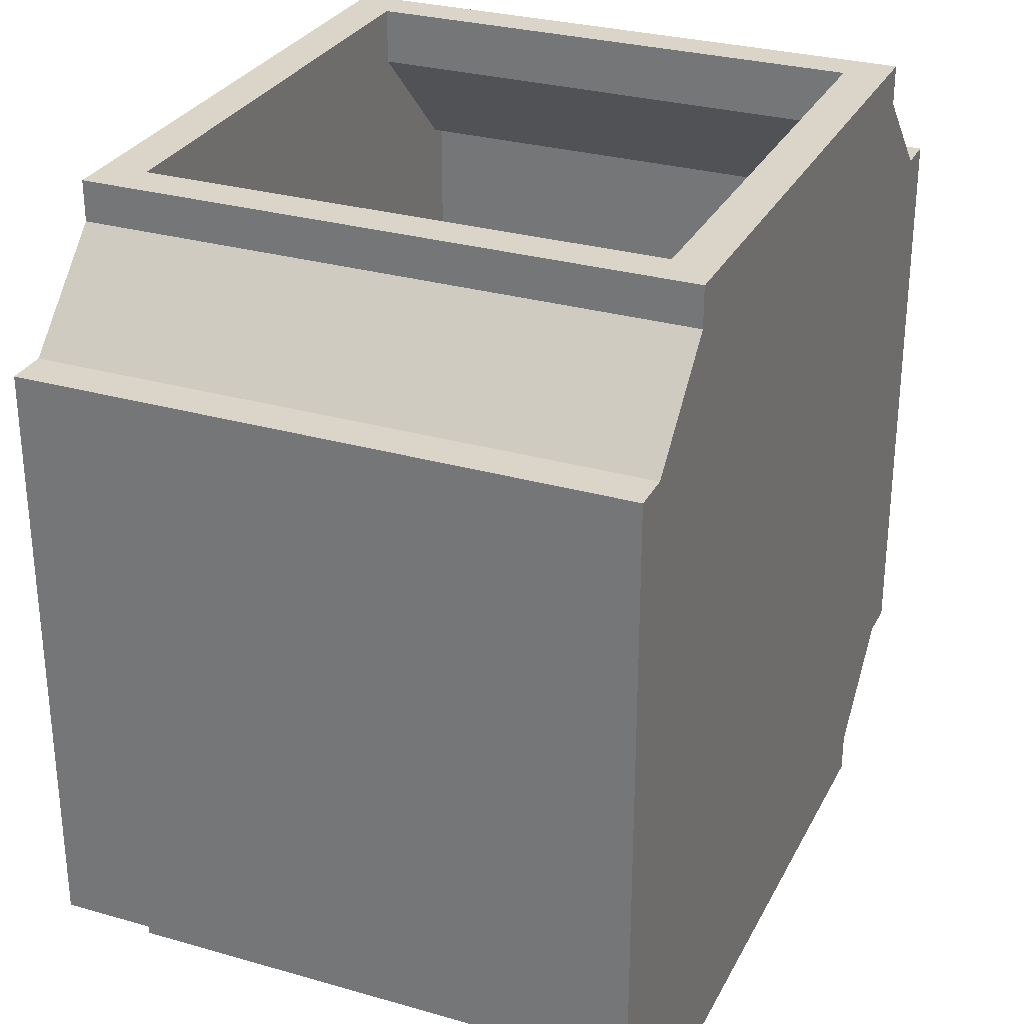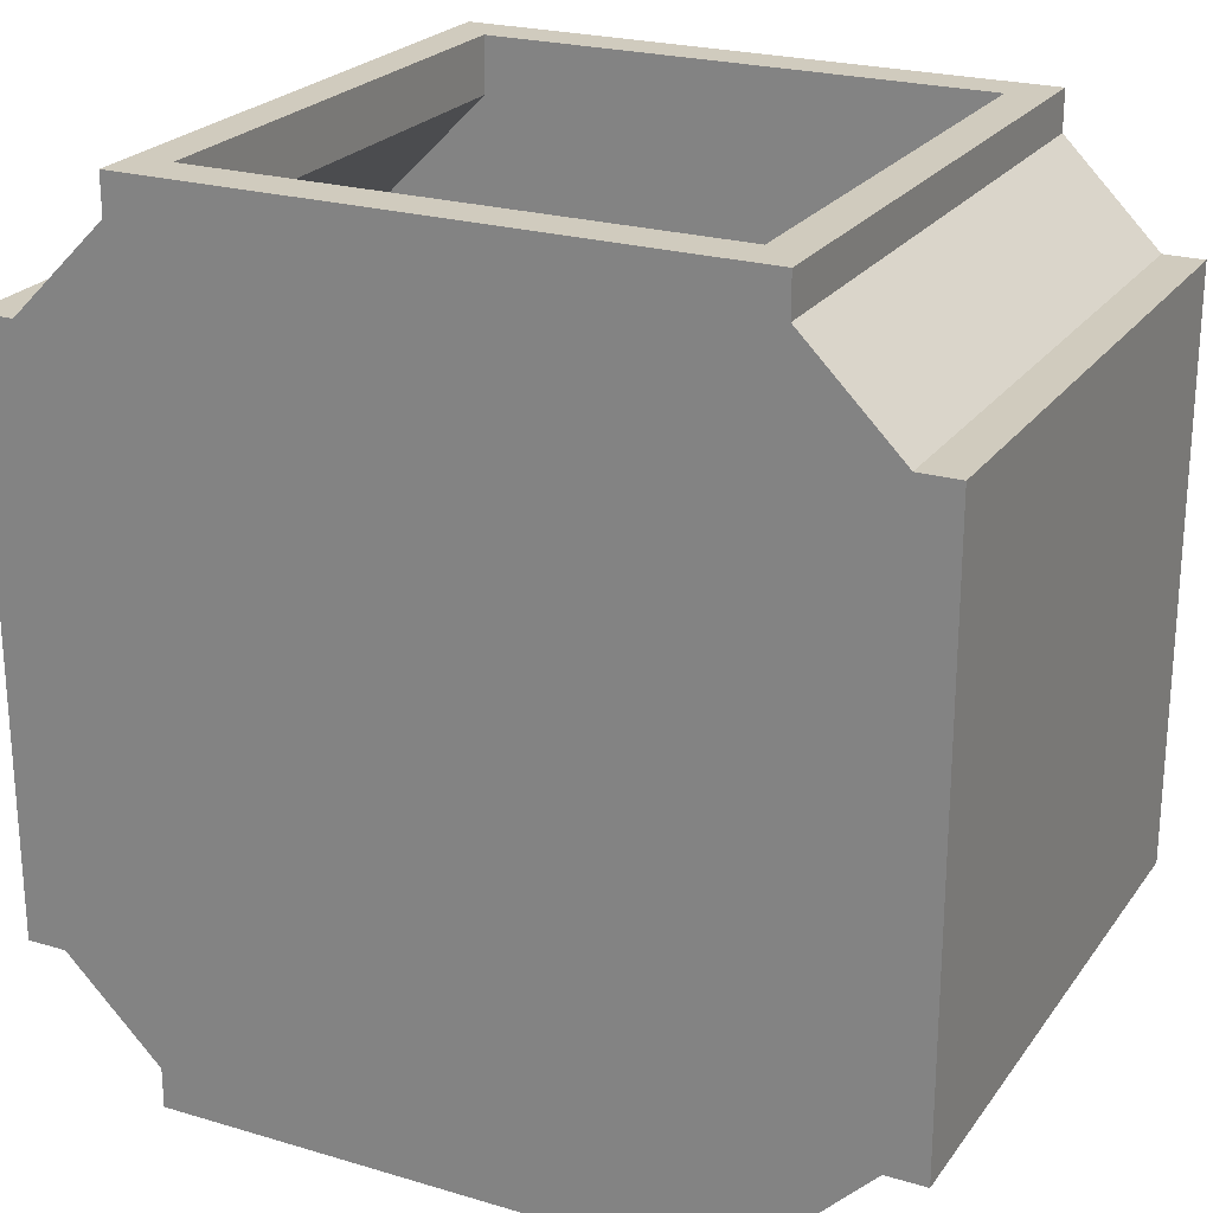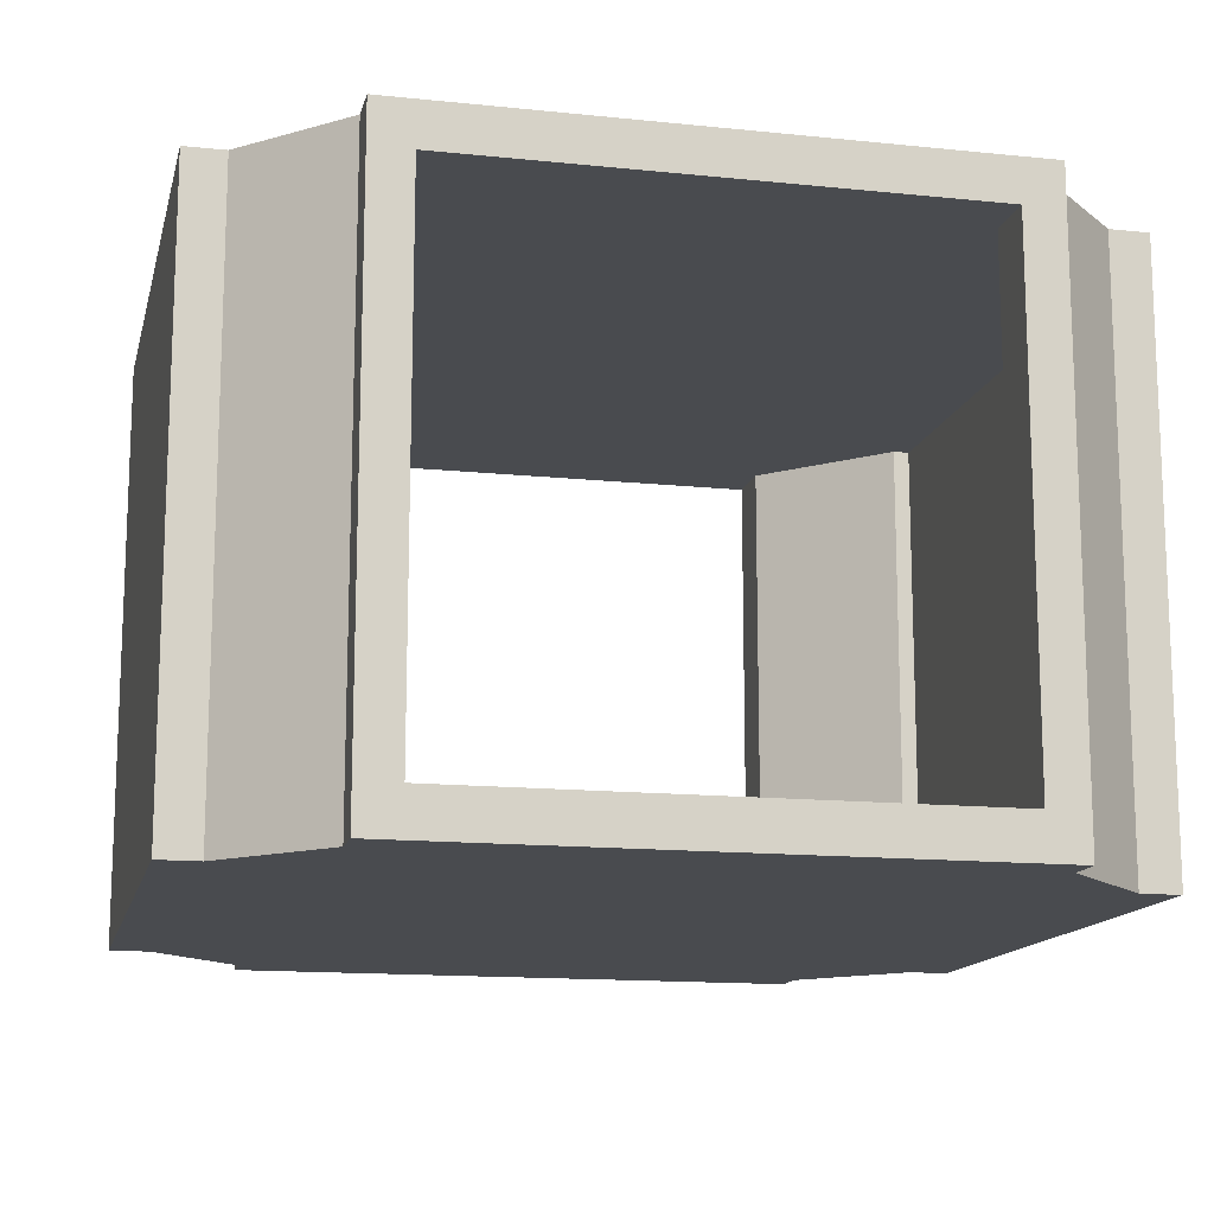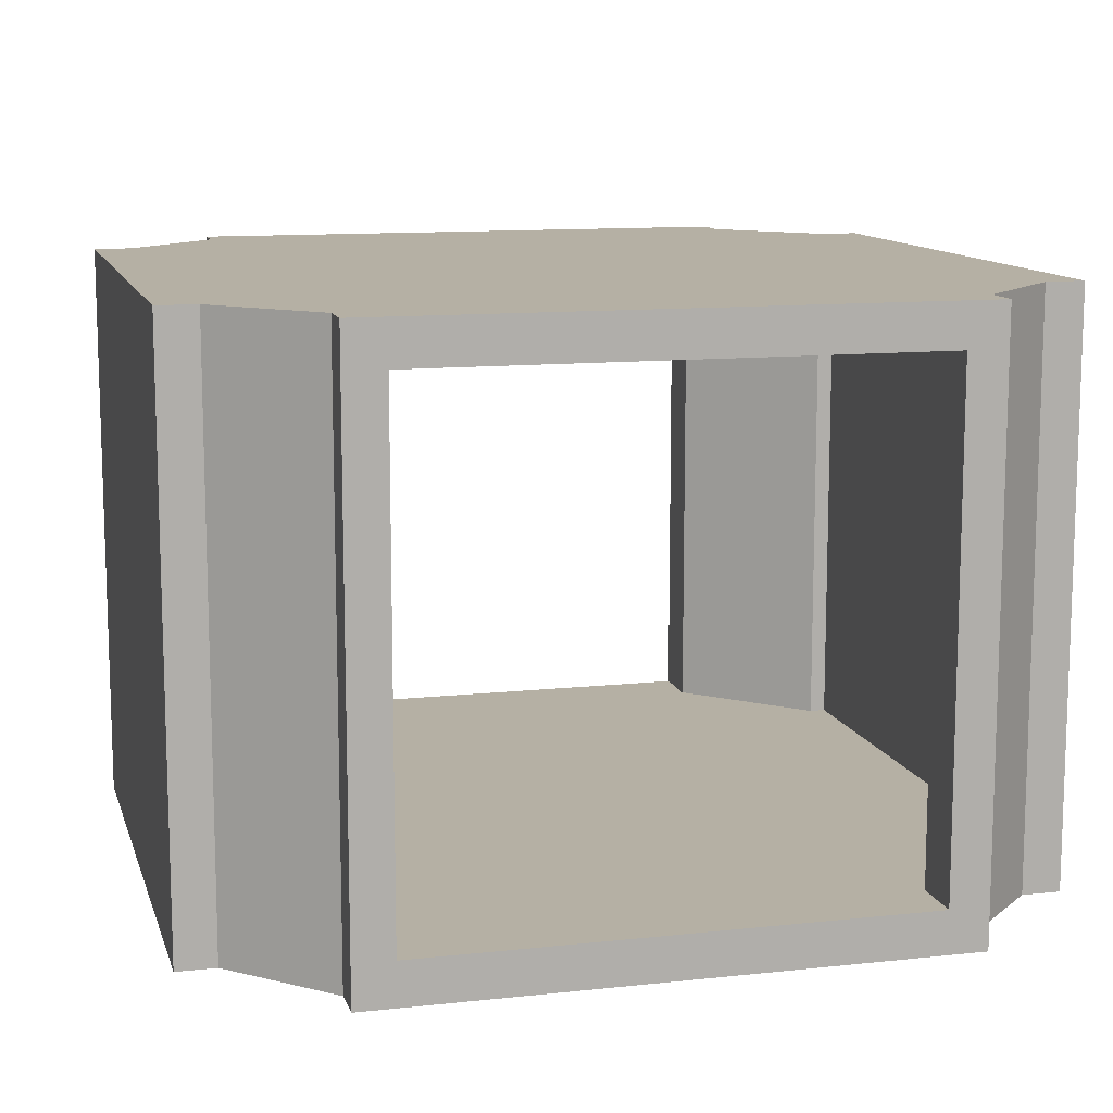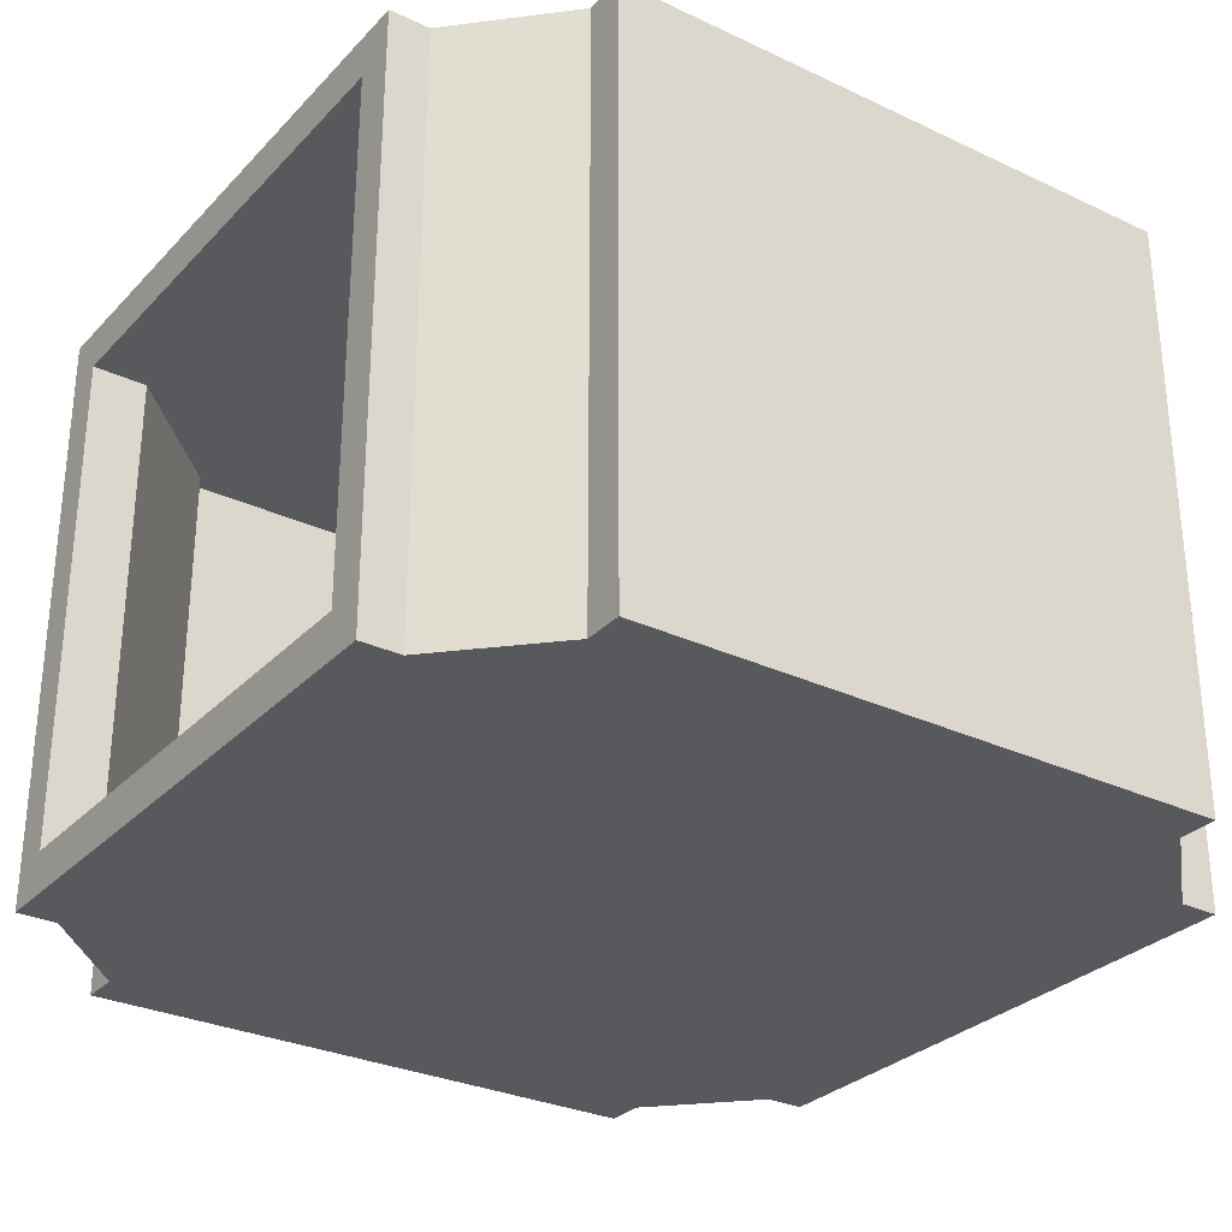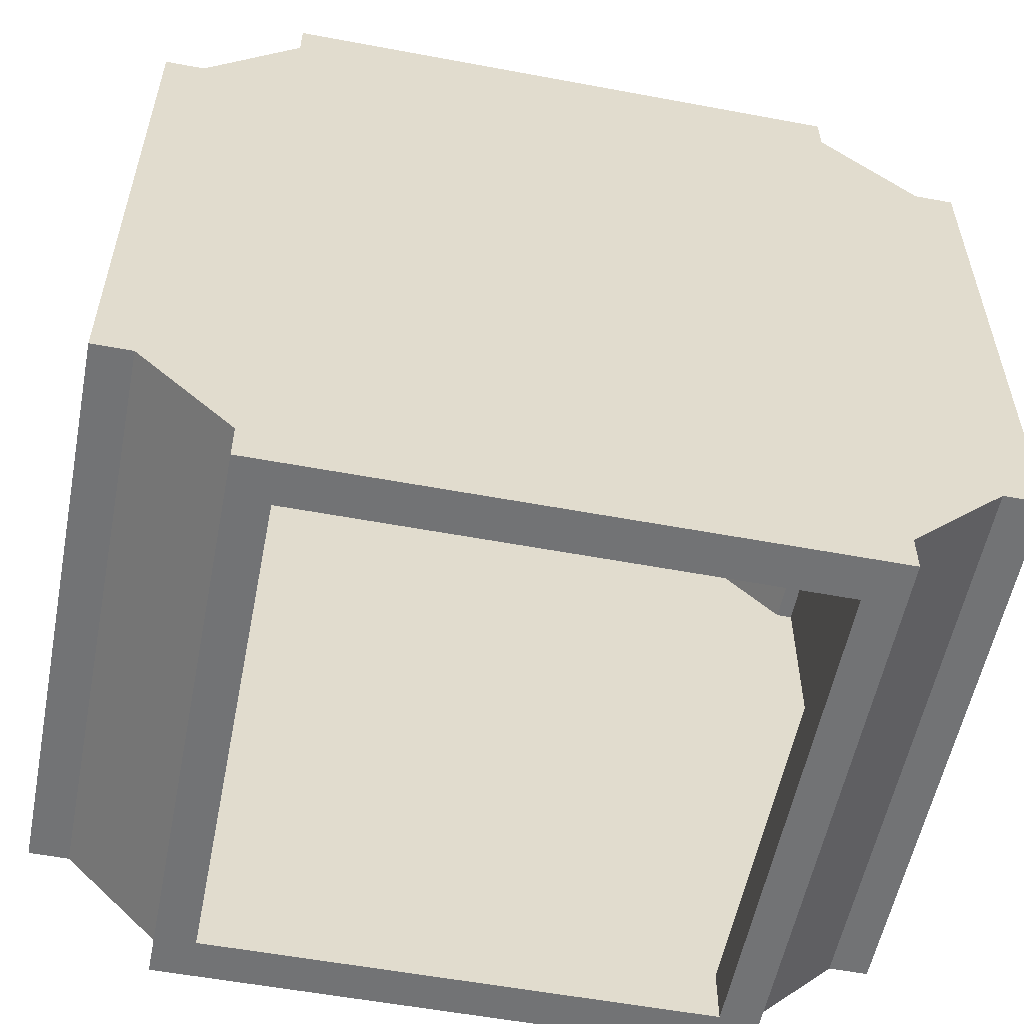
<metadata>
{"format":"obj","ext":"obj","renderer":"f3d","projection":"perspective","resolution":1024,"background":"white","views":[{"elev":29.2,"azim":-67.0,"up":"+Z"},{"elev":23.4,"azim":26.6,"up":"+Z"},{"elev":-14.0,"azim":167.0,"up":"+Y"},{"elev":11.6,"azim":-14.7,"up":"+Y"},{"elev":-29.7,"azim":-124.6,"up":"+Y"},{"elev":-55.9,"azim":168.9,"up":"+Z"}]}
</metadata>
<code>
g Solid1:32
v -14.68 10.2 24.82
v 14.68 10.2 24.82
v 14.68 10.2 21.57
v 21.57 10.2 14.68
v 22.52 10.2 14.68
v 22.52 10.2 -14.68
v 21.57 10.2 -14.68
v 14.68 10.2 -21.57
v 14.68 10.2 -24.82
v -14.68 10.2 -24.82
v -14.68 10.2 -21.57
v -21.57 10.2 -14.68
v -22.52 10.2 -14.68
v -22.52 10.2 14.68
v -21.57 10.2 14.68
v -14.68 10.2 21.57
v -14.68 39.52 -24.82
v -14.68 39.52 -21.57
v -16.98 7.7 -22.52
v -16.98 42.02 -22.52
v -16.98 42.02 -24.82
v -16.98 7.7 -24.82
v -22.52 7.7 -16.98
v -22.52 42.02 -16.98
v -24.82 7.7 -16.98
v -24.82 42.02 -16.98
v -24.82 7.7 16.98
v -24.82 42.02 16.98
v -22.52 7.7 16.98
v -22.52 42.02 16.98
v -16.98 7.7 22.52
v -16.98 42.02 22.52
v 14.68 39.52 -21.57
v 14.68 39.52 -24.82
v 16.98 42.02 -24.82
v 16.98 7.7 -24.82
v 21.57 39.52 -14.68
v 22.52 39.52 -14.68
v 22.52 39.52 14.68
v 21.57 39.52 14.68
v 14.68 39.52 21.57
v 14.68 39.52 24.82
v -16.98 7.7 24.82
v -16.98 42.02 24.82
v -14.68 39.52 24.82
v 16.98 7.7 24.82
v 16.98 42.02 24.82
v -14.68 39.52 21.57
v -21.57 39.52 14.68
v -22.52 39.52 14.68
v -22.52 39.52 -14.68
v -21.57 39.52 -14.68
v 16.98 42.02 22.52
v 22.52 42.02 16.98
v 24.82 42.02 16.98
v 24.82 42.02 -16.98
v 22.52 42.02 -16.98
v 16.98 42.02 -22.52
v 16.98 7.7 22.52
v 22.52 7.7 16.98
v 24.82 7.7 16.98
v 24.82 7.7 -16.98
v 22.52 7.7 -16.98
v 16.98 7.7 -22.52
f 1 2 16
f 16 2 3
f 16 3 11
f 11 3 8
f 11 8 10
f 10 8 9
f 3 4 8
f 8 4 7
f 7 4 5
f 7 5 6
f 16 11 15
f 15 11 12
f 15 12 13
f 13 14 15
f 11 10 18
f 18 10 17
f 20 21 19
f 19 21 22
f 24 20 23
f 23 20 19
f 26 24 25
f 25 24 23
f 28 26 27
f 27 26 25
f 30 28 29
f 29 28 27
f 32 30 31
f 31 30 29
f 9 8 34
f 34 8 33
f 21 10 22
f 22 10 9
f 22 9 36
f 36 9 35
f 35 9 34
f 35 34 17
f 10 21 17
f 17 21 35
f 8 7 33
f 33 7 37
f 7 6 37
f 37 6 38
f 6 5 38
f 38 5 39
f 5 4 39
f 39 4 40
f 4 3 40
f 40 3 41
f 3 2 41
f 41 2 42
f 44 32 43
f 43 32 31
f 45 44 1
f 1 44 43
f 1 43 46
f 45 42 44
f 44 42 47
f 47 42 2
f 47 2 46
f 46 2 1
f 1 16 45
f 45 16 48
f 16 15 48
f 48 15 49
f 15 14 49
f 49 14 50
f 14 13 50
f 50 13 51
f 13 12 51
f 51 12 52
f 12 11 52
f 52 11 18
f 35 21 58
f 58 21 20
f 58 20 57
f 57 20 54
f 57 54 55
f 20 24 54
f 54 24 53
f 53 24 30
f 53 30 32
f 24 26 30
f 30 26 28
f 44 47 32
f 32 47 53
f 55 56 57
f 42 45 41
f 41 45 48
f 41 48 33
f 33 48 18
f 33 18 34
f 34 18 17
f 48 49 18
f 18 49 52
f 52 49 50
f 52 50 51
f 41 33 40
f 40 33 37
f 40 37 38
f 38 39 40
f 53 47 59
f 59 47 46
f 54 53 60
f 60 53 59
f 55 54 61
f 61 54 60
f 56 55 62
f 62 55 61
f 57 56 63
f 63 56 62
f 58 57 64
f 64 57 63
f 35 58 36
f 36 58 64
f 46 43 59
f 59 43 31
f 59 31 60
f 60 31 63
f 60 63 62
f 31 29 63
f 63 29 64
f 64 29 23
f 64 23 19
f 29 27 23
f 23 27 25
f 22 36 19
f 19 36 64
f 62 61 60

</code>
